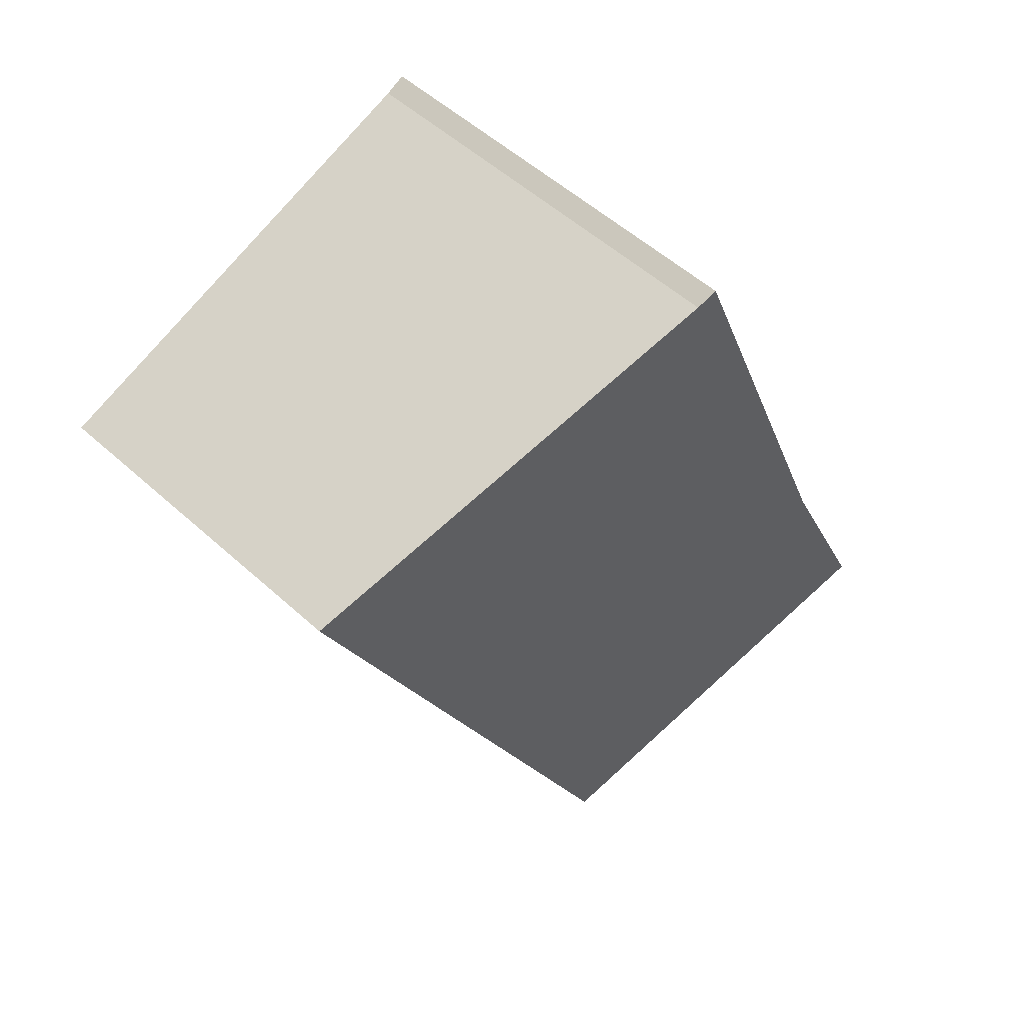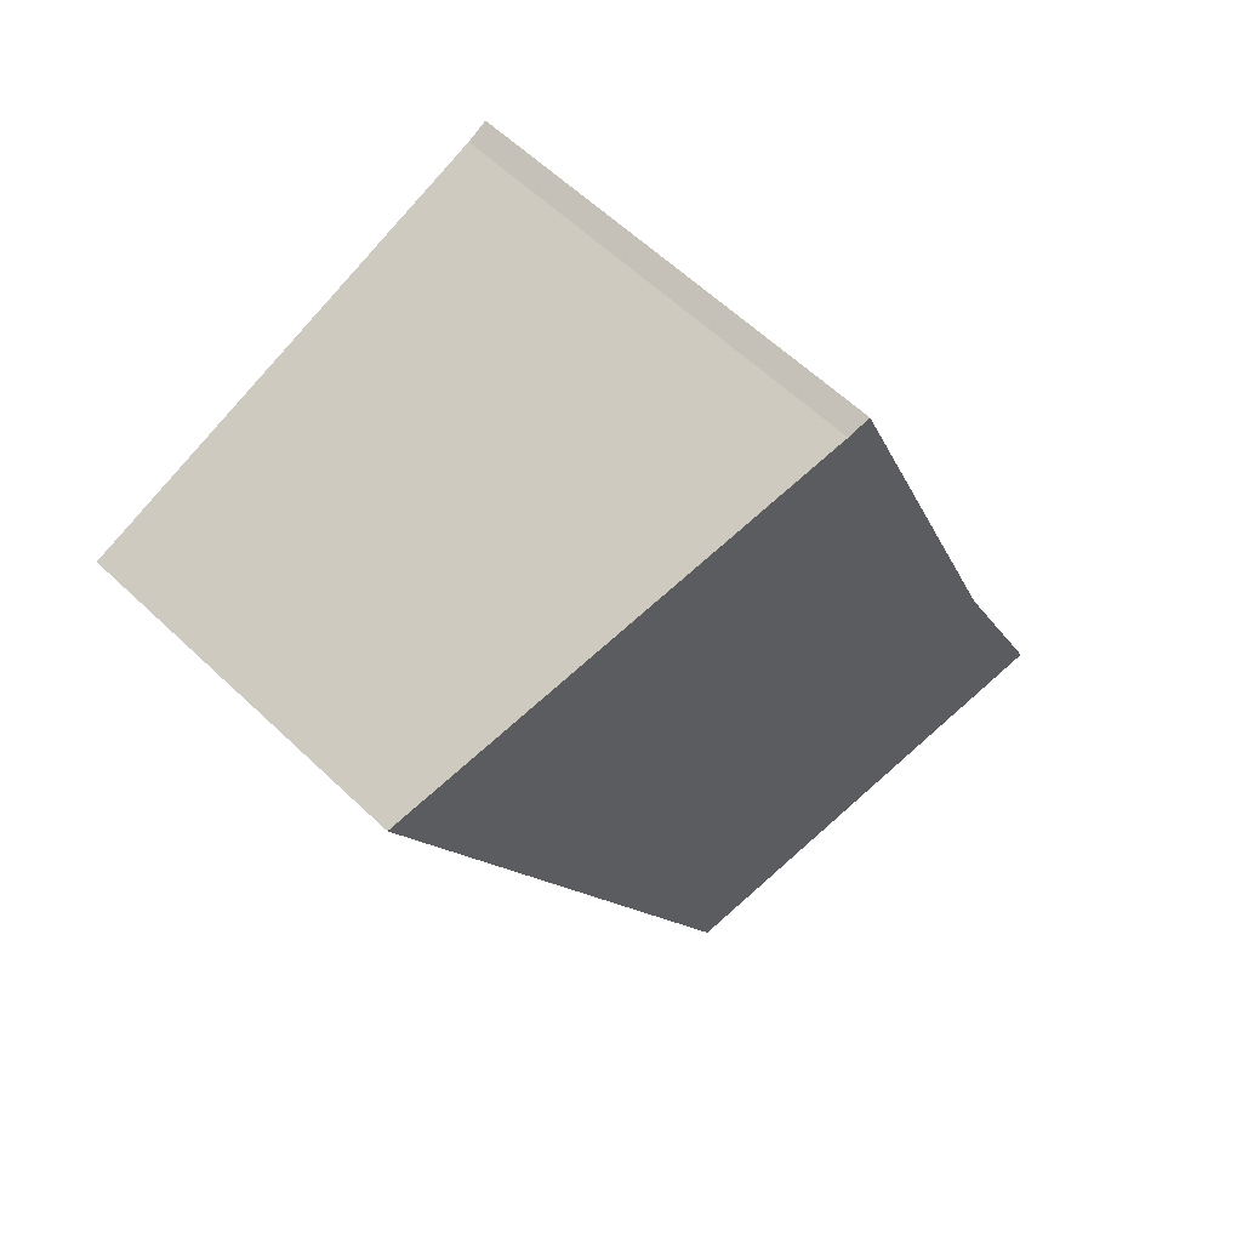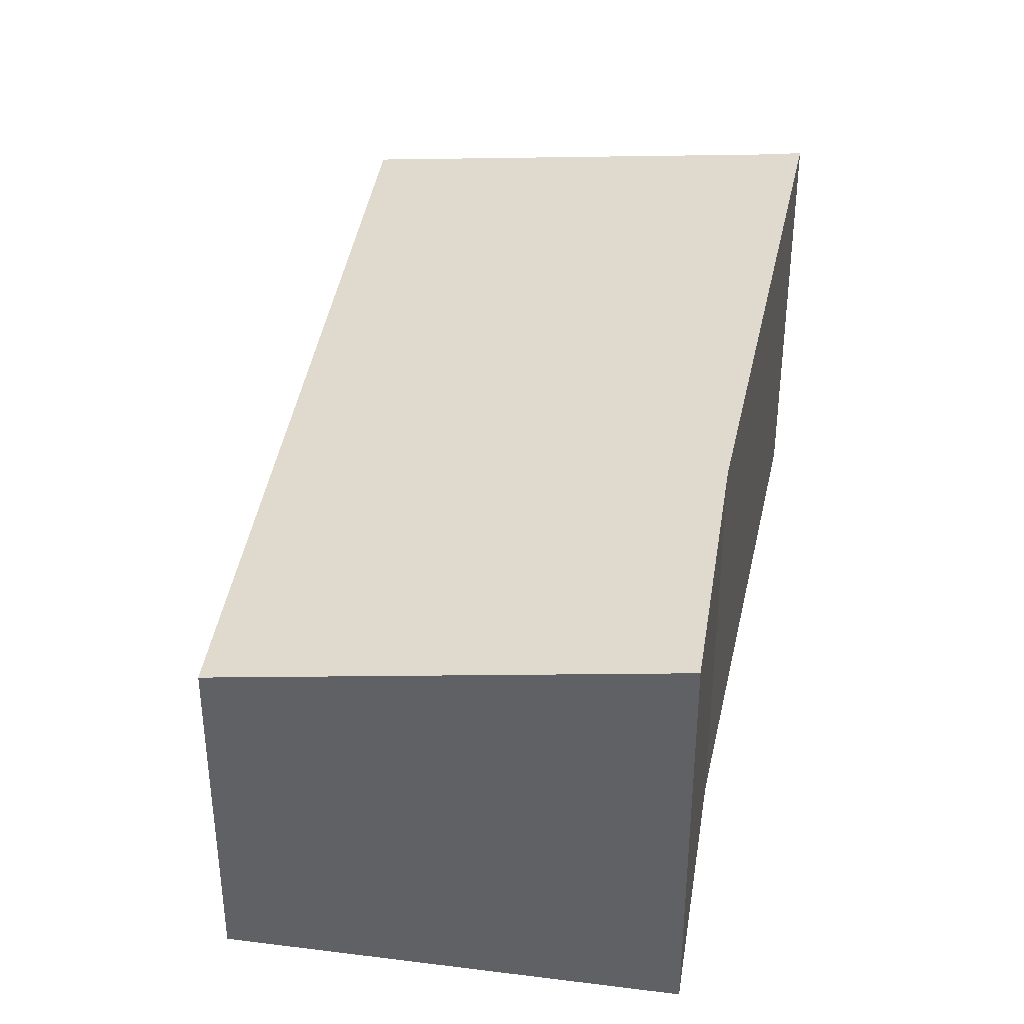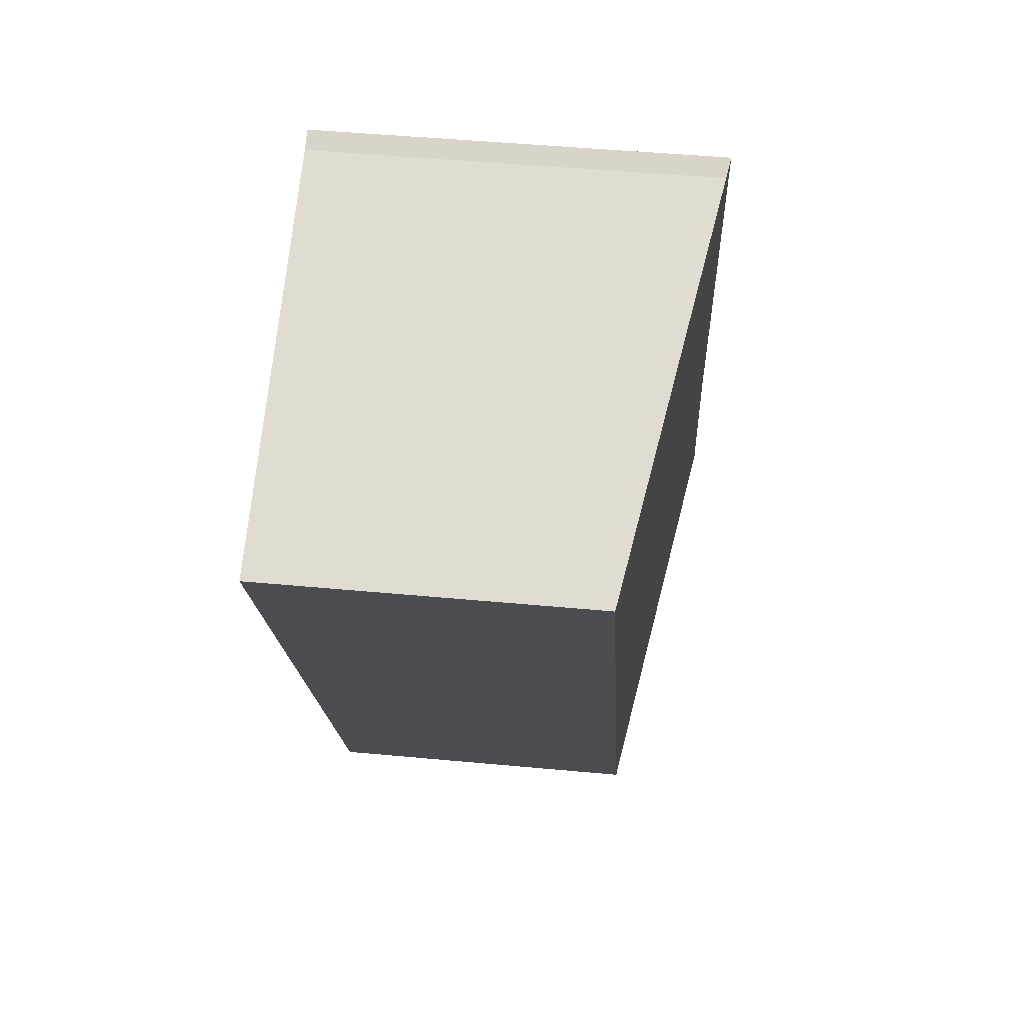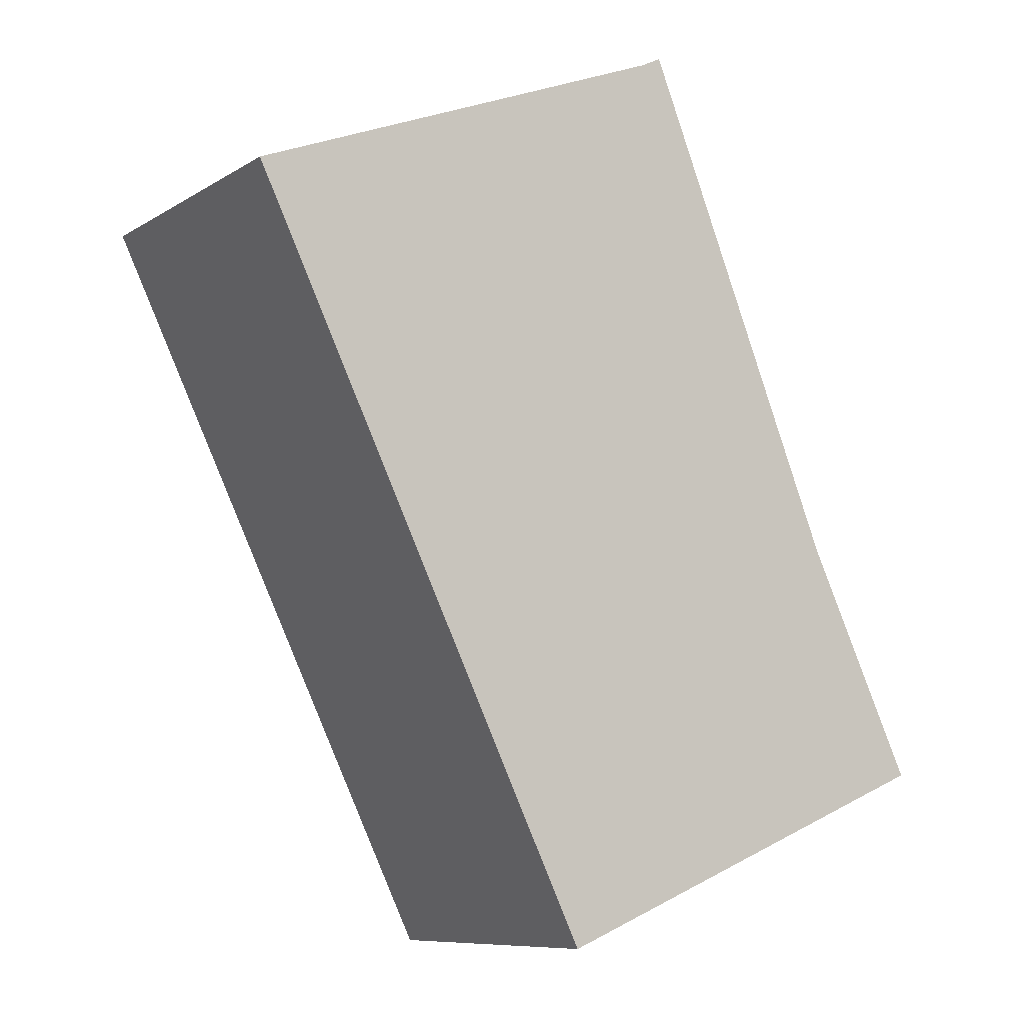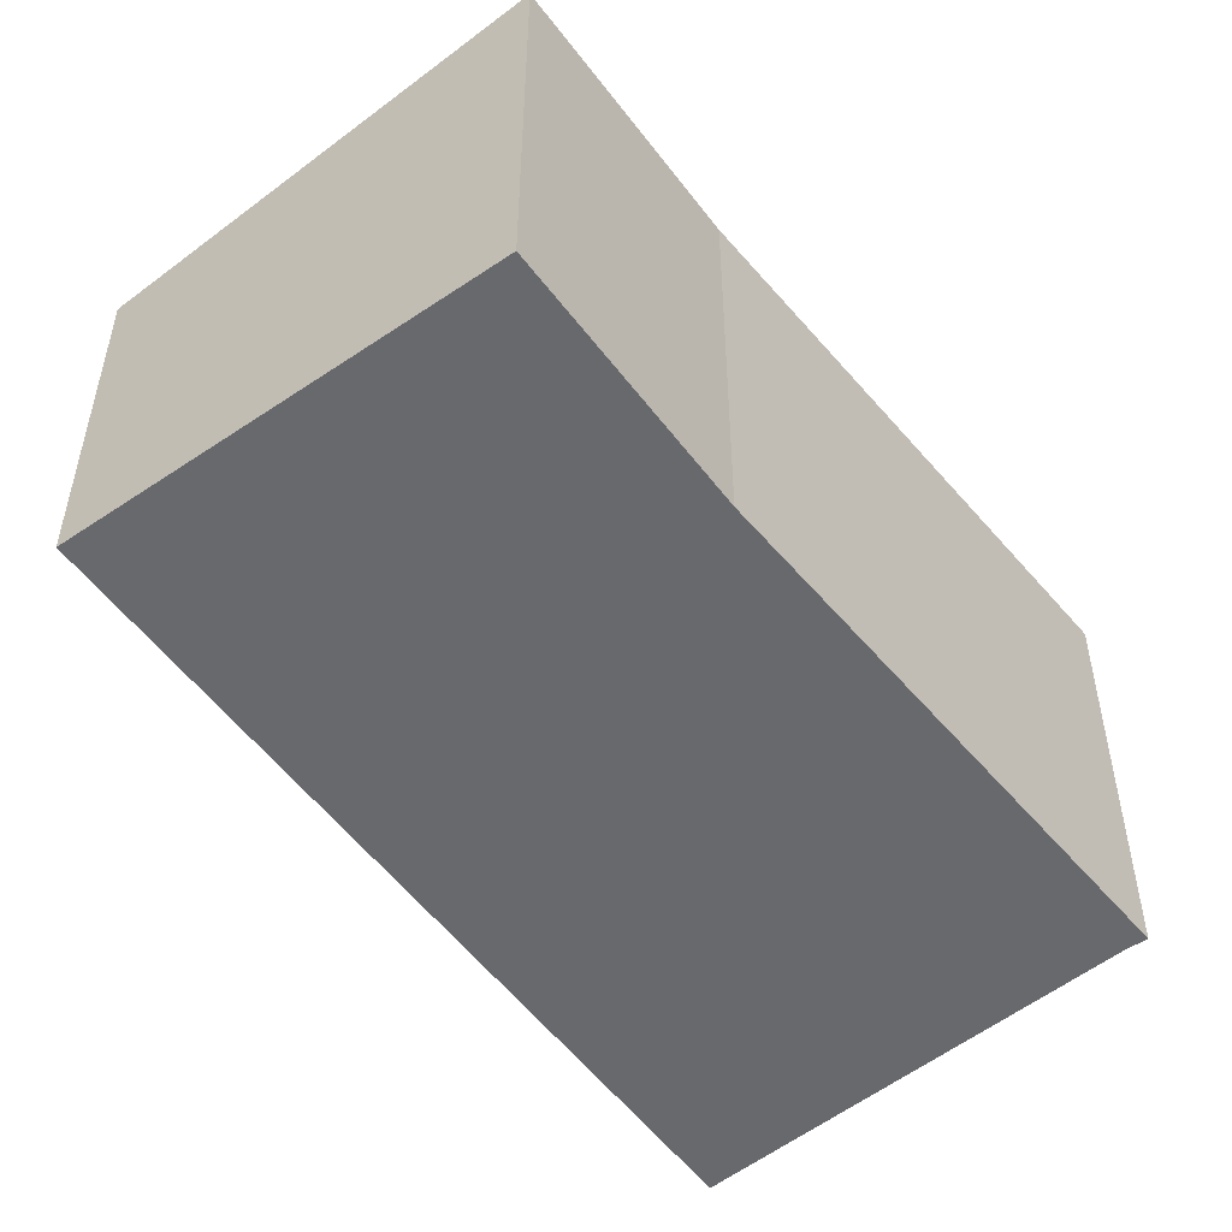
<metadata>
{"format":"obj","ext":"obj","renderer":"f3d","projection":"perspective","resolution":1024,"background":"white","views":[{"elev":52.8,"azim":134.4,"up":"+Z"},{"elev":59.1,"azim":134.6,"up":"+Z"},{"elev":39.3,"azim":-145.8,"up":"+Y"},{"elev":47.9,"azim":96.0,"up":"+Z"},{"elev":-9.0,"azim":147.0,"up":"+Z"},{"elev":-52.7,"azim":-118.7,"up":"+Y"}]}
</metadata>
<code>
v  7.862 7.045 -3.703
v  8.06 7.012 -3.777
v  8.052 7.012 -3.792
v  15.86 7.012 12.29
v  3.906 7.736 -1.84
v  0 8.418 5.155e-16
v  2.377 8.425 4.987
v  7.196 8.468 15.53
v  4.496 8.48 10.14
v  7.13 8.48 15.56
v  6.794 8.539 15.73
v  2.377 -3.054e-16 4.987
v  0 0 0
v  4.496 -6.209e-16 10.14
v  7.196 -9.509e-16 15.53
v  15.86 -7.522e-16 12.29
v  6.794 -9.632e-16 15.73
v  7.13 -9.53e-16 15.56
v  8.06 2.313e-16 -3.777
v  8.052 2.322e-16 -3.792
v  3.906 1.127e-16 -1.84
v  7.862 2.267e-16 -3.703
g defaultobject
f 1 2 3
f 2 1 4
f 4 1 5
f 4 5 6
f 4 6 7
f 4 7 8
f 8 7 9
f 8 9 10
f 10 9 11
f 6 12 7
f 12 6 13
f 14 7 12
f 15 4 8
f 4 15 16
f 14 9 7
f 9 14 11
f 11 14 17
f 17 10 11
f 10 17 8
f 8 17 18
f 8 18 15
f 16 2 4
f 2 16 19
f 19 3 2
f 3 19 20
f 5 13 6
f 13 5 1
f 13 1 3
f 13 3 21
f 21 3 22
f 22 3 20
f 14 18 17
f 18 14 15
f 15 14 16
f 16 14 12
f 16 12 19
f 19 12 13
f 19 13 21
f 19 21 22
f 19 22 20

</code>
